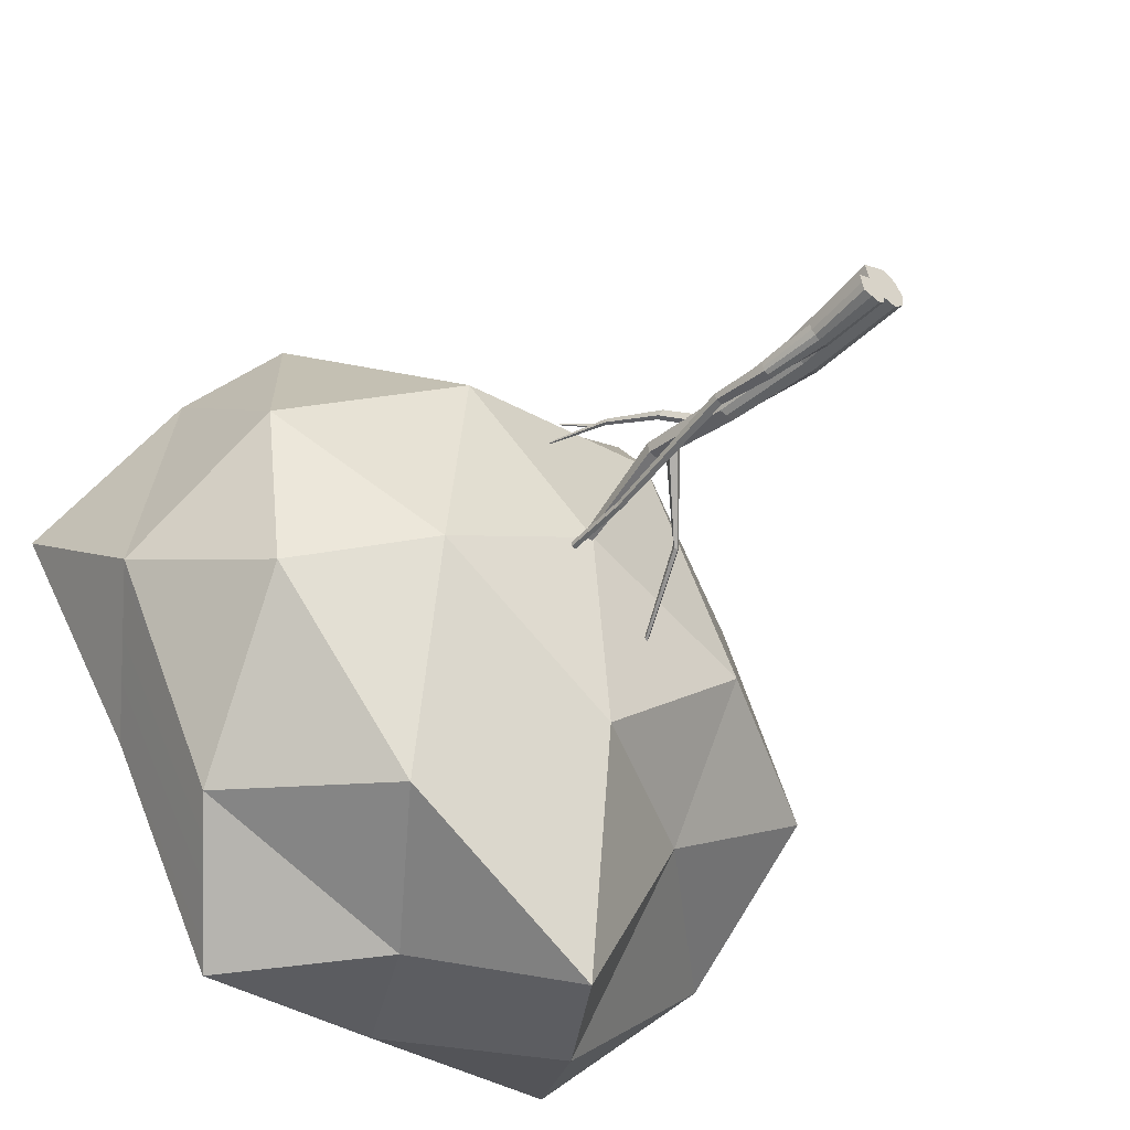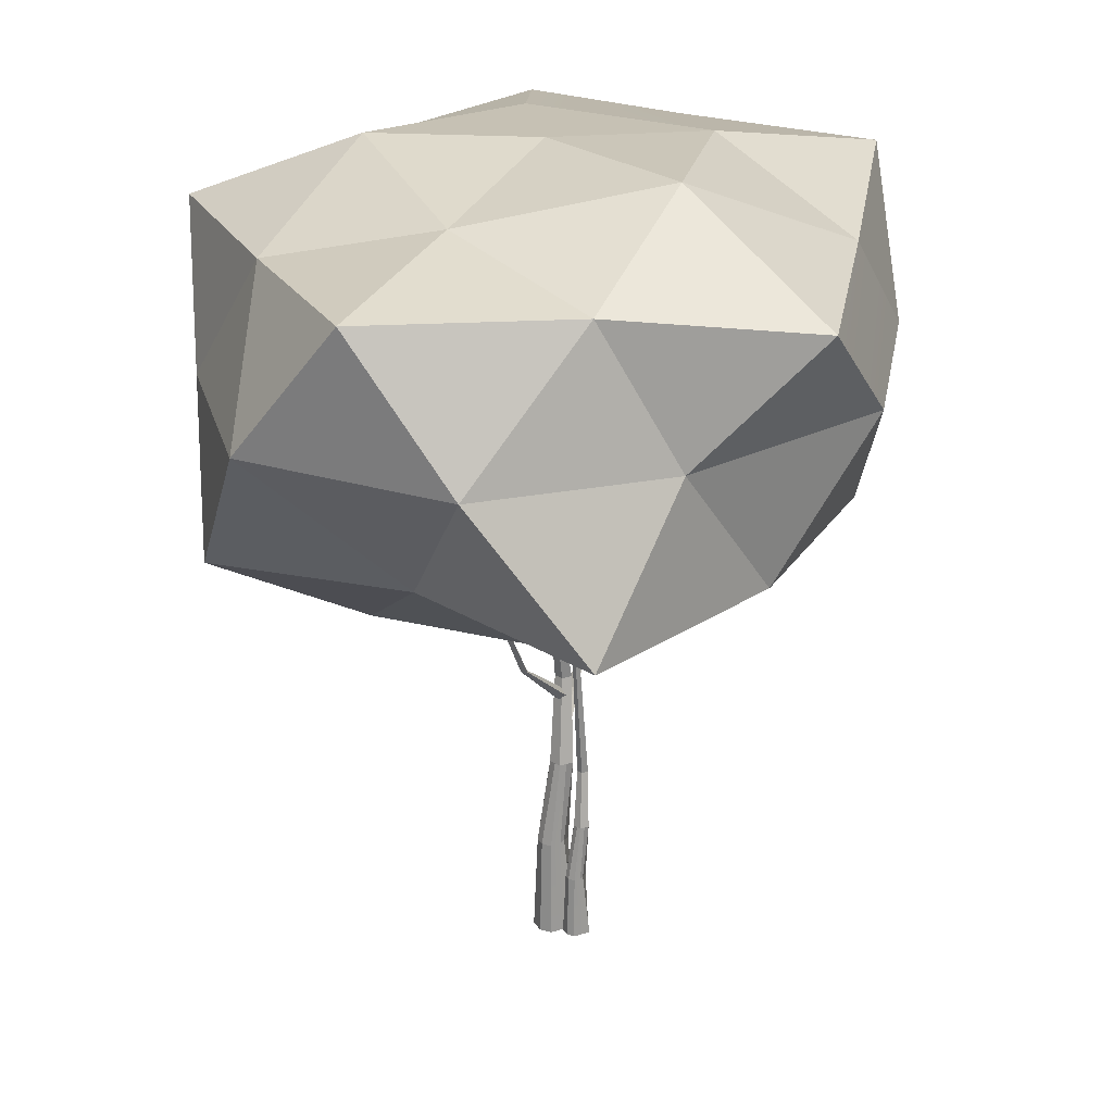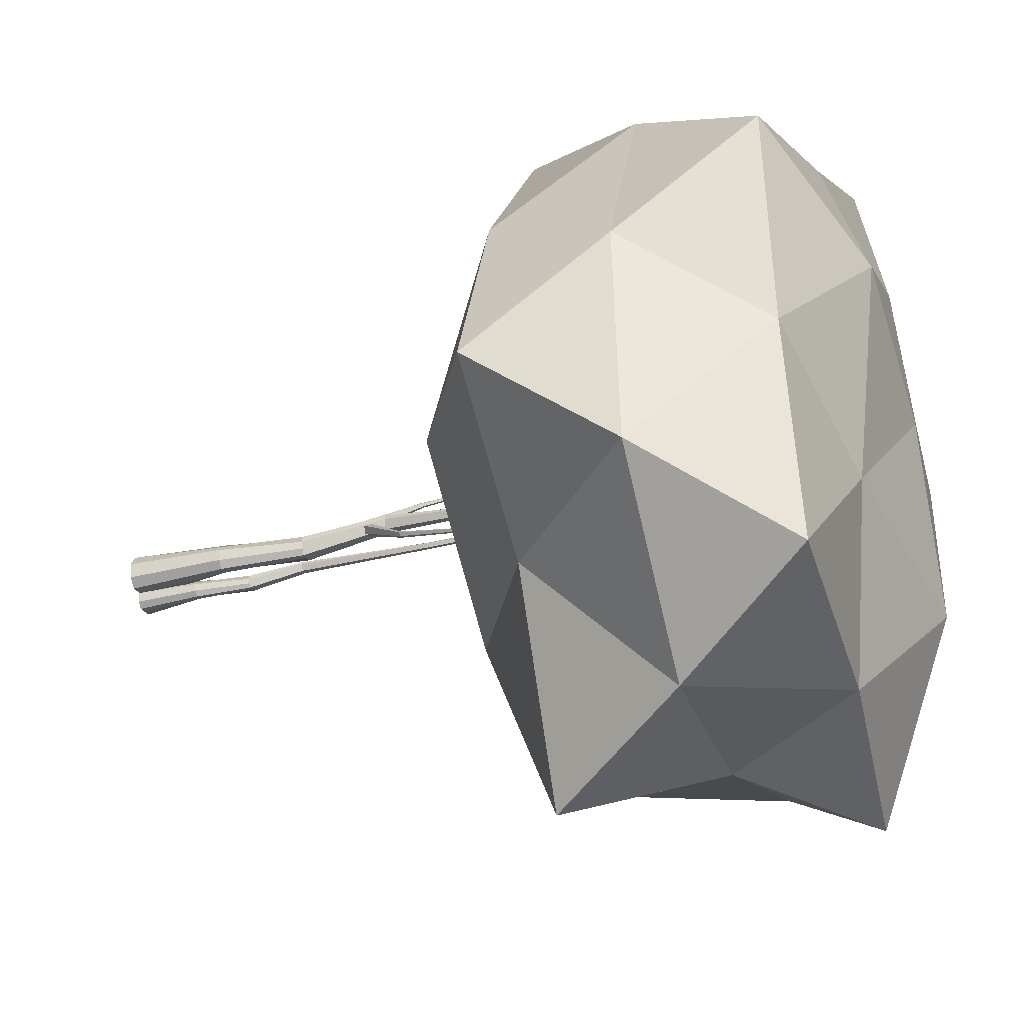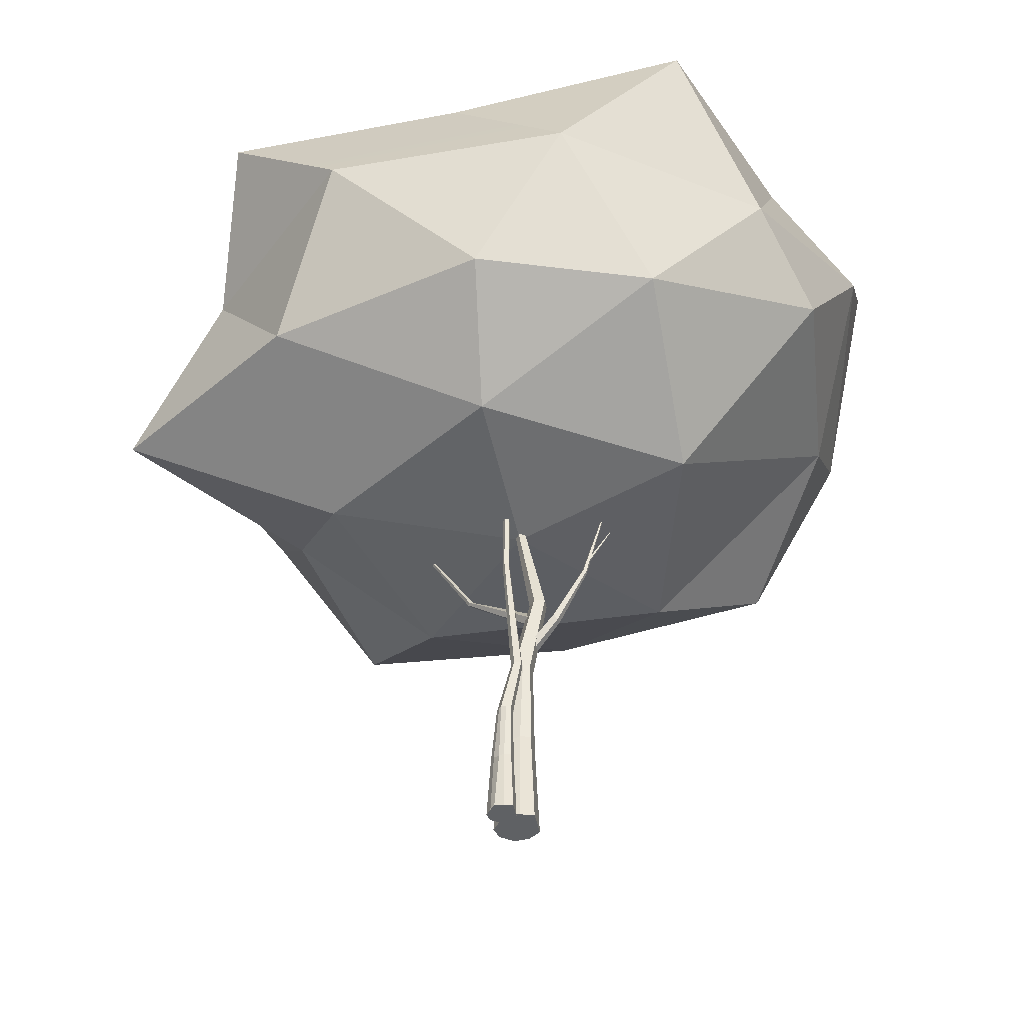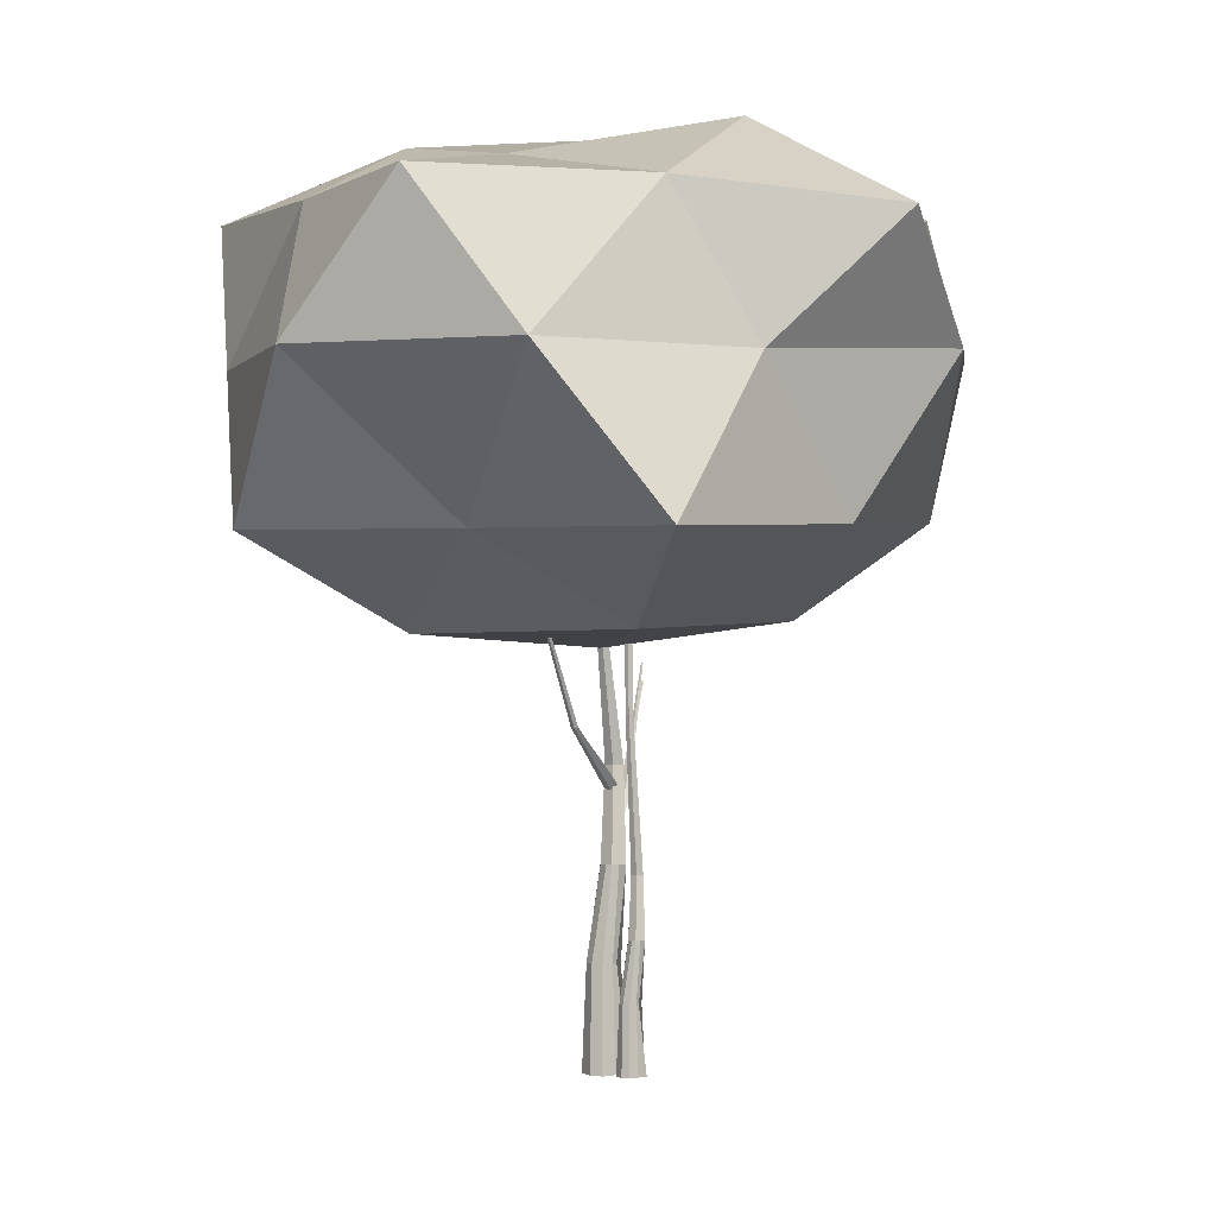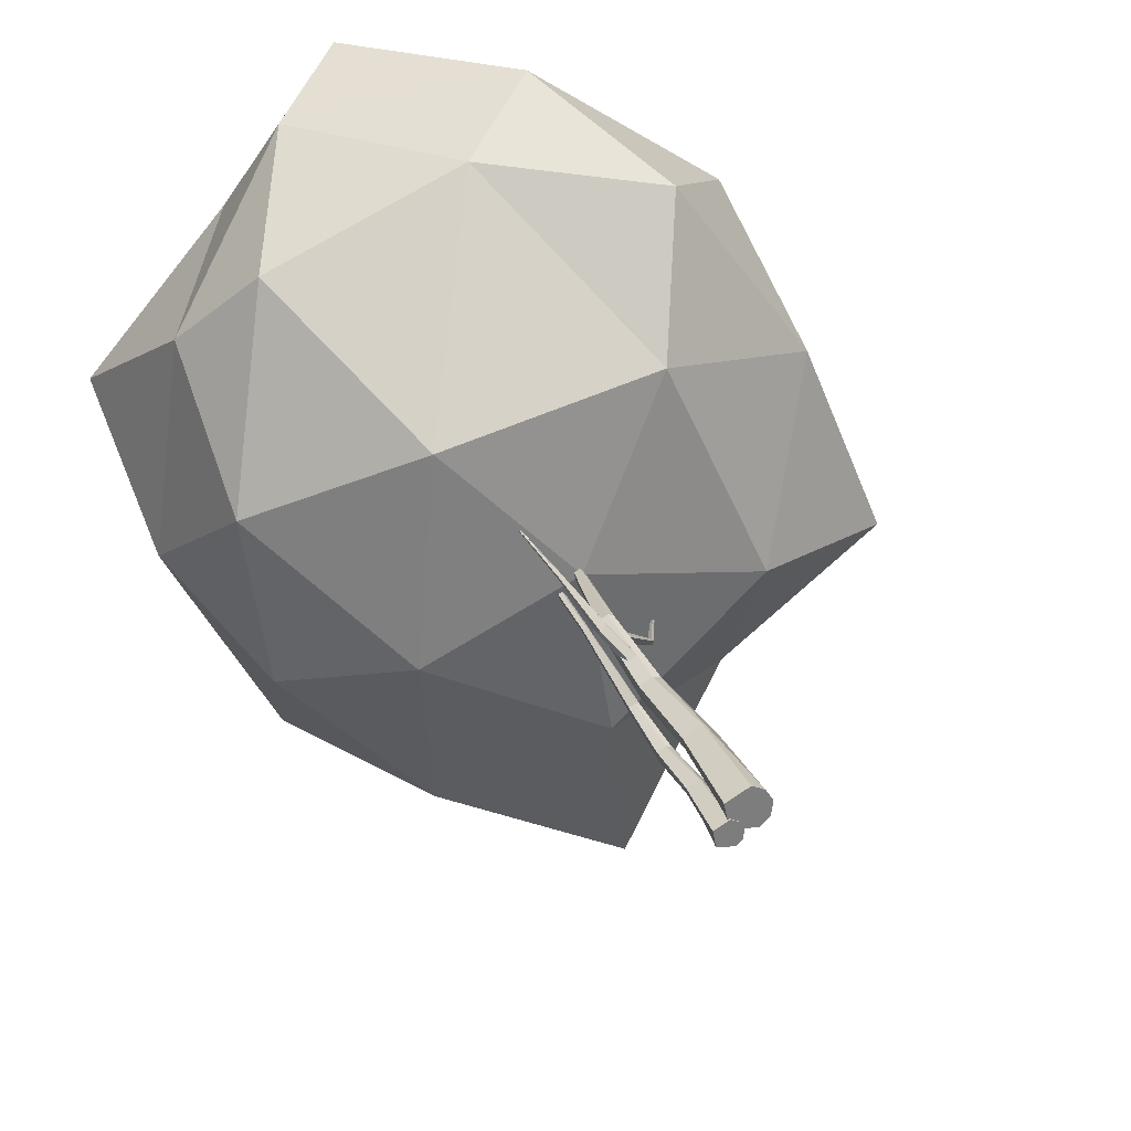
<metadata>
{"format":"obj","ext":"obj","renderer":"f3d","projection":"perspective","resolution":1024,"background":"white","views":[{"elev":-47.2,"azim":-40.4,"up":"+Z"},{"elev":24.0,"azim":162.4,"up":"+Y"},{"elev":-33.2,"azim":108.8,"up":"+Z"},{"elev":-44.9,"azim":-106.0,"up":"+Y"},{"elev":1.6,"azim":159.6,"up":"+Y"},{"elev":30.8,"azim":-20.6,"up":"+Z"}]}
</metadata>
<code>
o apple_tree_02
v -0.2216 0.1937 -0.3273
v -0.2371 3.489 -0.1646
v 0.2499 0.19 -0.4053
v 0.02122 3.487 -0.2073
v 0.4449 0.1855 0.0146
v 0.128 3.485 0.02275
v 0.09384 0.1864 0.3521
v -0.0643 3.485 0.2077
v -0.3181 0.1915 0.1409
v -0.29 3.488 0.09192
v 0.1174 6.946 -0.04831
v 0.001232 6.947 -0.02908
v 0.1655 6.945 0.05516
v 0.07897 6.945 0.1383
v -0.02254 6.946 0.08627
v -0.1624 3.907 -0.007286
v -0.09618 4.037 0.05595
v 0.003342 3.986 0.1616
v -0.00139 3.824 0.1637
v -0.1038 3.775 0.05931
v -0.7742 5.547 0.9371
v -0.8257 5.515 0.9387
v -0.7465 5.534 0.987
v -0.7809 5.494 1.019
v -0.8298 5.483 0.9895
v 0.1125 6.9 0.03016
v 6.33 8.762 -1.298
v 2.378 8.752 5.651
v -4.081 10.18 4.523
v -4.558 8.866 -2.141
v 1.694 8.834 -7.149
v 5.53 13.61 2.879
v -1.65 13.9 6.767
v -6.208 13.98 1.301
v -2.289 13.34 -6.279
v 4.856 13.78 -4.917
v 0.1985 14.88 0.03318
v 0.01417 0.1919 -0.3663
v -0.108 3.488 -0.1859
v -0.07237 1.933 -0.1696
v 0.2167 1.931 -0.3089
v 0.4075 0.1876 -0.2531
v 0.07463 3.486 -0.09228
v 0.3676 1.928 0.01611
v 0.3104 0.1853 0.2318
v 0.07577 3.484 0.1609
v 0.09594 1.928 0.2773
v -0.1121 0.189 0.2465
v -0.1771 3.487 0.1498
v -0.2229 1.932 0.1138
v -0.2698 0.1926 -0.0932
v -0.2636 3.489 -0.03632
v 0.05933 6.946 -0.0387
v 0.1415 6.945 0.003424
v 0.1222 6.945 0.09675
v 0.02821 6.946 0.1123
v -0.01065 6.947 0.02859
v -0.1912 5.033 0.4352
v -0.3548 5.035 0.3513
v -0.1292 5.034 0.1344
v -0.05178 5.032 0.3011
v -0.3165 5.036 0.1653
v -0.1293 3.972 0.02433
v -0.04642 4.012 0.1088
v 0.000976 3.905 0.1627
v -0.05261 3.8 0.1115
v -0.1331 3.841 0.02601
v -0.7999 5.531 0.9379
v -0.7604 5.54 0.962
v -0.7637 5.514 1.003
v -0.8053 5.489 1.004
v -0.8277 5.499 0.9641
v -0.435 4.503 0.6018
v -0.523 4.47 0.5272
v -0.4774 4.649 0.486
v -0.4067 4.614 0.5764
v -0.5492 4.56 0.4556
v 1.657 7.269 3.273
v 3.497 7.192 -0.7808
v 4.804 8.744 2.339
v 3.447 8.794 -3.47
v 0.8132 7.32 -3.37
v -2.204 7.309 2.455
v -0.5963 10.14 5.963
v -2.541 7.338 -1.443
v -5.011 8.841 1.008
v -1.836 8.853 -5.121
v 6.212 11.36 -3.421
v 3.454 11.37 -6.204
v 4.189 11.18 4.53
v 5.93 11.19 0.7907
v -2.997 12.6 6.011
v 0.8185 11.31 6.87
v -5.787 11.42 -0.8965
v -5.261 11.27 3.126
v -0.0863 11.29 -5.969
v -3.824 11.43 -4.685
v 5.193 13.64 -1.019
v 1.991 13.88 4.519
v -3.672 13.93 4.151
v -4.25 13.47 -2.49
v 1.202 13.71 -5.503
v 2.869 14.8 1.46
v 2.527 14.27 -2.442
v -0.4918 14.55 3.381
v -2.947 14.58 0.626
v -0.9821 14.9 -3.16
v -1.047 6.602 1.224
v -1.057 6.597 1.224
v -0.7999 5.531 0.9379
v -0.8257 5.515 0.9387
v -1.058 6.585 1.242
v -1.057 6.591 1.233
v -1.041 6.589 1.253
v -1.049 6.587 1.247
v -1.029 6.603 1.241
v -1.035 6.596 1.247
v -1.038 6.608 1.223
v -1.033 6.606 1.232
v -1.057 6.597 1.224
v -1.047 6.602 1.224
v -0.4069 4.558 0.6036
v -0.5133 4.605 0.4708
v -0.5361 4.515 0.4914
v -0.442 4.631 0.5312
v -0.479 4.486 0.5645
v -0.09015 5.032 0.4007
v -0.2228 5.035 0.1498
v -0.3356 5.035 0.2583
v -0.09049 5.033 0.2177
v -0.1855 1.933 -0.06733
v -0.06346 1.93 0.1956
v -0.273 5.034 0.3932
v 0.3542 1.949 -0.1967
v 0.03428 1.933 -0.2787
v -0.2244 4.681 0.1103
v -0.1475 4.56 0.1519
v -0.05958 4.604 0.258
v -0.0821 4.753 0.282
v -0.184 4.8 0.1906
v 1.579 7.431 -1.419
v 1.537 7.428 -1.412
v 1.596 7.429 -1.382
v 1.565 7.426 -1.352
v 1.528 7.425 -1.371
v -0.186 4.62 0.1311
v -0.1036 4.582 0.205
v -0.07084 4.678 0.27
v -0.133 4.776 0.2363
v -0.2042 4.741 0.1505
v 1.558 7.429 -1.416
v 1.587 7.43 -1.401
v 1.58 7.427 -1.367
v 1.546 7.425 -1.361
v 1.532 7.427 -1.392
v 0.8258 5.71 -0.6394
v 0.764 5.713 -0.6732
v 0.8437 5.701 -0.75
v 0.8751 5.703 -0.6868
v 0.775 5.707 -0.7416
v 0.8505 5.706 -0.6631
v 0.8093 5.704 -0.7458
v 0.7695 5.71 -0.7074
v 0.8594 5.702 -0.7184
v 0.7949 5.711 -0.6563
v -0.8251 5.723 0.986
v -0.8545 5.696 0.9825
v -0.8028 5.71 1.015
v -0.8184 5.675 1.029
v -0.8504 5.667 1.009
v -0.8398 5.71 0.9843
v -0.8139 5.717 1
v -0.8106 5.693 1.022
v -0.8344 5.671 1.019
v -0.8525 5.681 0.996
v -1.098 6.299 1.39
v -1.103 6.295 1.389
v -0.8216 5.709 1.012
v -0.8363 5.696 1.01
v -1.12 6.284 1.371
v -1.121 6.29 1.366
v -1.109 6.288 1.378
v -1.114 6.286 1.375
v -1.103 6.3 1.373
v -1.106 6.294 1.376
v -1.111 6.304 1.363
v -1.107 6.302 1.368
v -1.121 6.295 1.362
v -1.116 6.3 1.362
v -0.4267 0.1743 -0.5793
v -0.4368 2.311 -0.4738
v -0.121 0.1718 -0.6299
v -0.2693 2.31 -0.5015
v 0.005437 0.1689 -0.3577
v -0.2 2.308 -0.3524
v -0.2222 0.1695 -0.1388
v -0.3247 2.308 -0.2325
v -0.4892 0.1728 -0.2758
v -0.471 2.31 -0.3075
v -0.1951 5.854 -0.3899
v -0.2704 5.855 -0.3774
v -0.164 5.853 -0.3228
v -0.22 5.854 -0.2689
v -0.2859 5.854 -0.3026
v -0.2738 0.173 -0.6046
v -0.353 2.31 -0.4877
v -0.3299 1.302 -0.4771
v -0.1425 1.301 -0.5674
v -0.01883 0.1703 -0.5312
v -0.2346 2.309 -0.427
v -0.04465 1.298 -0.3567
v -0.08178 0.1688 -0.2168
v -0.2339 2.308 -0.2628
v -0.2208 1.299 -0.1873
v -0.3557 0.1712 -0.2073
v -0.3979 2.309 -0.27
v -0.4275 1.301 -0.2933
v -0.458 0.1735 -0.4276
v -0.4539 2.311 -0.3907
v -0.2328 5.854 -0.3837
v -0.1795 5.854 -0.3564
v -0.192 5.853 -0.2959
v -0.253 5.854 -0.2858
v -0.2782 5.855 -0.34
v -0.407 3.312 -0.08499
v -0.513 3.313 -0.1394
v -0.3668 3.313 -0.28
v -0.3166 3.312 -0.1719
v -0.4882 3.314 -0.2599
v -0.3415 3.311 -0.1073
v -0.4275 3.313 -0.27
v -0.5006 3.313 -0.1997
v -0.3417 3.312 -0.226
v -0.4033 1.302 -0.4108
v -0.3242 1.3 -0.2403
v -0.46 3.312 -0.1122
v -0.05339 1.312 -0.4947
v -0.2608 1.302 -0.5478
v -0.274 7.165 -0.294
v -0.2663 7.166 -0.3314
v -0.2082 7.165 -0.2603
v -0.2411 7.165 -0.2772
v -0.1521 7.164 -0.3142
v -0.1802 7.165 -0.2872
v -0.1833 7.165 -0.3813
v -0.1677 7.165 -0.3478
v -0.2586 7.166 -0.3688
v -0.2209 7.165 -0.3751
f 135 39 4 41
f 134 43 6 44
f 45 46 8 47 7
f 133 58 14 56
f 132 49 10 50
f 131 52 2 40
f 1 38 3 42 5 45 7 48 9 51
f 130 60 11 54
f 129 59 15 57
f 128 62 12 53
f 127 61 13 55
f 126 73 24 71
f 71 24 114 115
f 125 75 21 69
f 124 74 25 72
f 123 77 22 68
f 122 76 23 70
f 26 79 78
f 27 79 81
f 26 78 83
f 26 83 85
f 26 85 82
f 27 81 88
f 28 80 90
f 29 84 92
f 30 86 94
f 31 87 96
f 27 88 91
f 28 90 93
f 29 92 95
f 30 94 97
f 31 96 89
f 32 98 103
f 33 99 105
f 34 100 106
f 35 101 107
f 36 102 104
f 110 111 109 108
f 23 69 119 116
f 70 23 116 117
f 22 72 113 120
f 21 68 121 118
f 69 21 118 119
f 25 71 115 112
f 72 25 112 113
f 24 70 117 114
f 68 22 120 121
f 118 121 120 113 112 115 114 117 116 119
f 104 107 37
f 104 102 107
f 102 35 107
f 107 106 37
f 107 101 106
f 101 34 106
f 106 105 37
f 106 100 105
f 100 33 105
f 105 103 37
f 105 99 103
f 99 32 103
f 103 104 37
f 103 98 104
f 98 36 104
f 89 102 36
f 89 96 102
f 96 35 102
f 97 101 35
f 97 94 101
f 94 34 101
f 95 100 34
f 95 92 100
f 92 33 100
f 93 99 33
f 93 90 99
f 90 32 99
f 91 98 32
f 91 88 98
f 88 36 98
f 96 97 35
f 96 87 97
f 87 30 97
f 94 95 34
f 94 86 95
f 86 29 95
f 92 93 33
f 92 84 93
f 84 28 93
f 90 91 32
f 90 80 91
f 80 27 91
f 88 89 36
f 88 81 89
f 81 31 89
f 82 87 31
f 82 85 87
f 85 30 87
f 85 86 30
f 85 83 86
f 83 29 86
f 83 84 29
f 83 78 84
f 78 28 84
f 81 82 31
f 81 79 82
f 79 26 82
f 78 80 28
f 78 79 80
f 79 27 80
f 73 122 70 24
f 19 65 122 73
f 65 18 76 122
f 75 123 68 21
f 17 63 123 75
f 63 16 77 123
f 77 124 72 22
f 16 67 124 77
f 67 20 74 124
f 76 125 69 23
f 18 64 125 76
f 64 17 75 125
f 74 126 71 25
f 20 66 126 74
f 66 19 73 126
f 58 127 55 14
f 8 46 127 58
f 46 6 61 127
f 60 128 53 11
f 4 39 128 60
f 39 2 62 128
f 62 129 57 12
f 2 52 129 62
f 52 10 59 129
f 61 130 54 13
f 6 43 130 61
f 43 4 60 130
f 51 131 40 1
f 9 50 131 51
f 50 10 52 131
f 48 132 50 9
f 7 47 132 48
f 47 8 49 132
f 59 133 56 15
f 10 49 133 59
f 49 8 58 133
f 44 6 46 45 5
f 42 134 44 5
f 3 41 134 42
f 41 4 43 134
f 38 135 41 3
f 1 40 135 38
f 40 2 39 135
f 165 156 144 154
f 141 151 142 155 145 154 144 153 143 152
f 164 158 141 152
f 163 157 145 155
f 162 160 142 151
f 161 159 143 153
f 156 161 153 144
f 139 148 161 156
f 148 138 159 161
f 158 162 151 141
f 137 146 162 158
f 146 136 160 162
f 160 163 155 142
f 136 150 163 160
f 150 140 157 163
f 159 164 152 143
f 138 147 164 159
f 147 137 158 164
f 157 165 154 145
f 140 149 165 157
f 149 139 156 165
f 174 169 182 183
f 178 179 177 176
f 168 172 187 184
f 173 168 184 185
f 167 175 181 188
f 166 171 189 186
f 172 166 186 187
f 170 174 183 180
f 175 170 180 181
f 169 173 185 182
f 171 167 188 189
f 238 206 193 208
f 237 210 195 211
f 212 213 197 214 196
f 236 225 203 223
f 235 216 199 217
f 234 219 191 207
f 190 205 192 209 194 212 196 215 198 218
f 224 204 239 240
f 233 227 200 221
f 232 226 204 224
f 231 229 201 220
f 230 228 202 222
f 225 230 222 203
f 197 213 230 225
f 213 195 228 230
f 227 231 220 200
f 193 206 231 227
f 206 191 229 231
f 229 232 224 201
f 191 219 232 229
f 219 199 226 232
f 228 233 221 202
f 195 210 233 228
f 210 193 227 233
f 218 234 207 190
f 198 217 234 218
f 217 199 219 234
f 215 235 217 198
f 196 214 235 215
f 214 197 216 235
f 226 236 223 204
f 199 216 236 226
f 216 197 225 236
f 211 195 213 212 194
f 209 237 211 194
f 192 208 237 209
f 208 193 210 237
f 205 238 208 192
f 190 207 238 205
f 207 191 206 238
f 201 224 240 247
f 204 223 242 239
f 202 221 246 243
f 222 202 243 244
f 223 203 241 242
f 203 222 244 241
f 200 220 248 245
f 221 200 245 246
f 220 201 247 248

</code>
